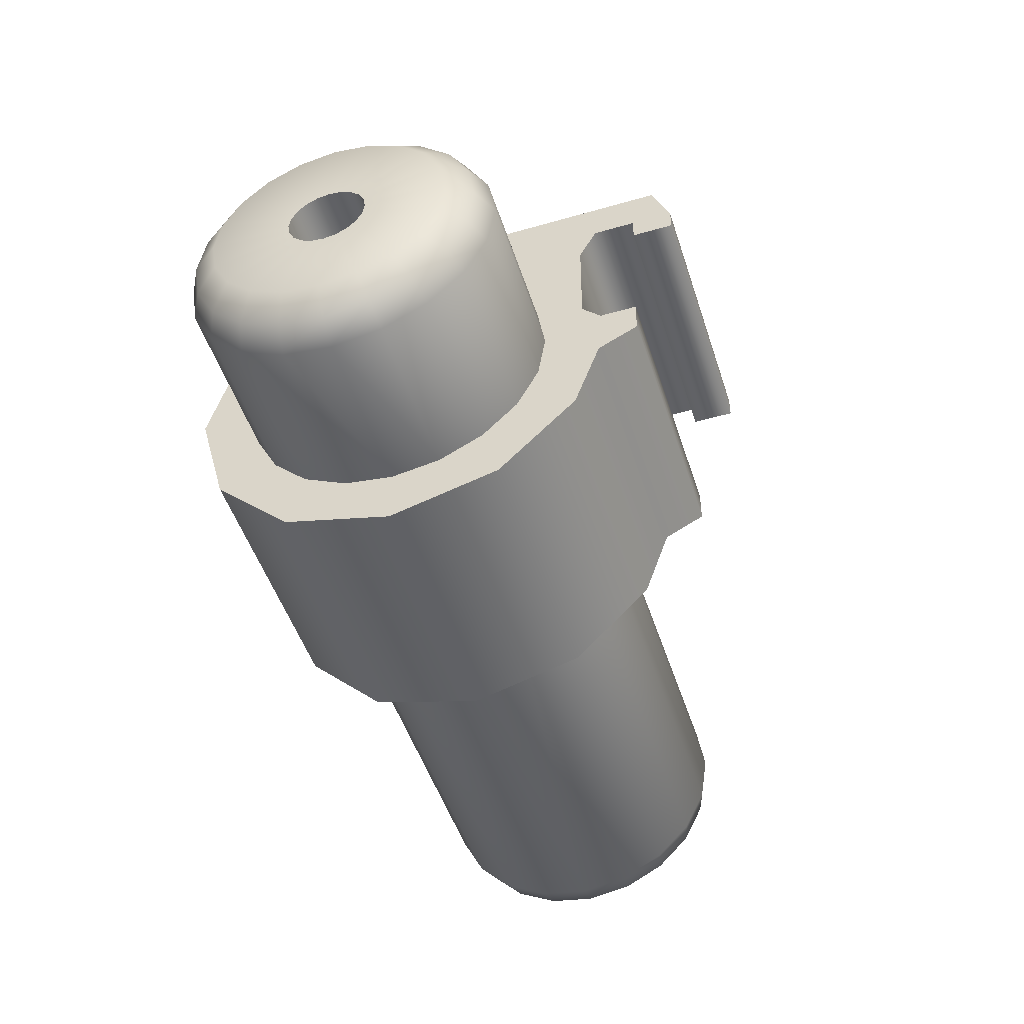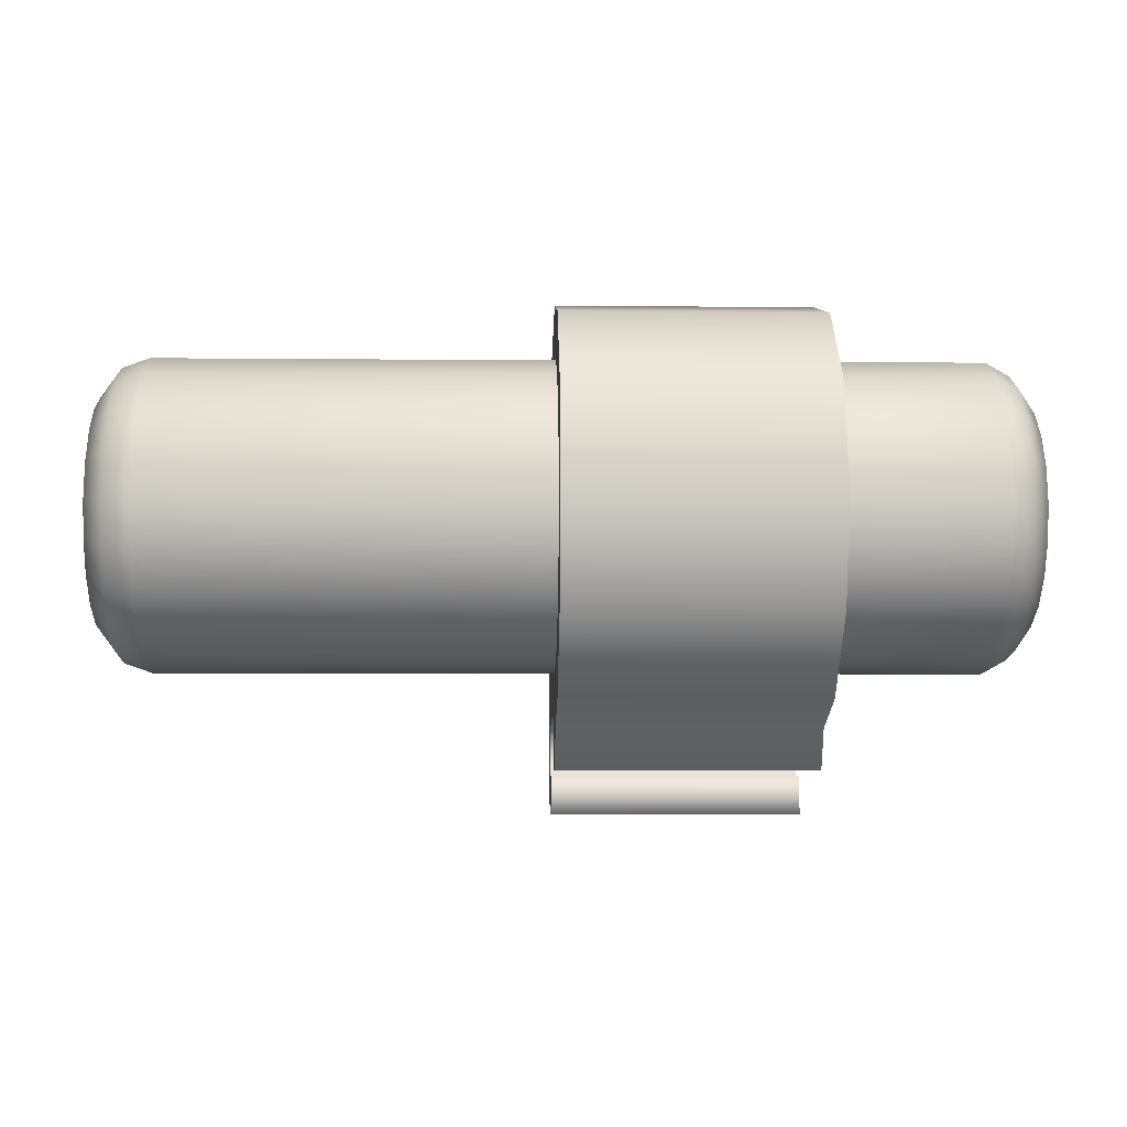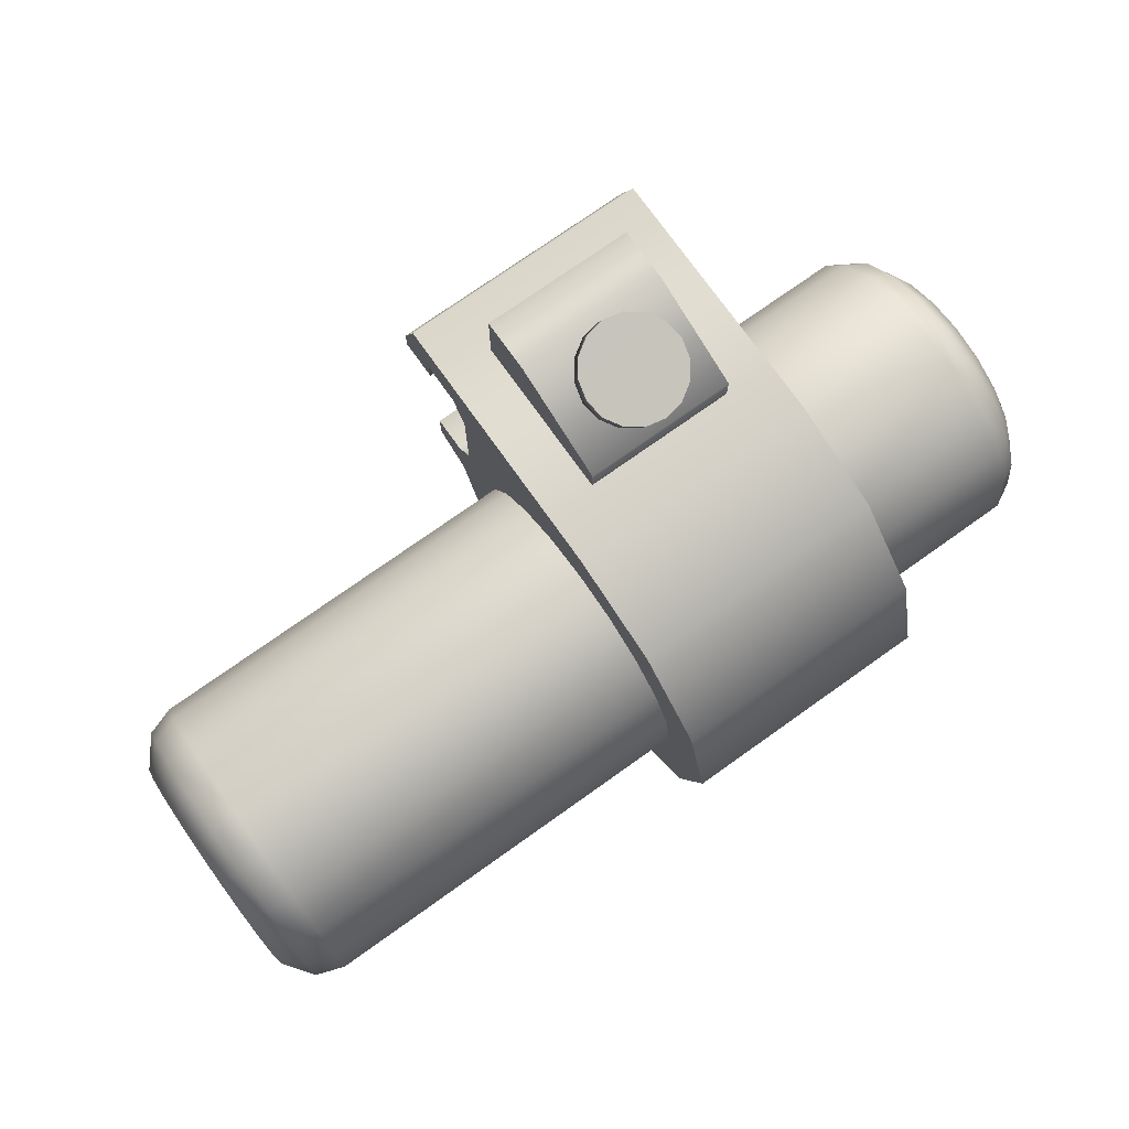
<metadata>
{"format":"obj","ext":"obj","renderer":"f3d","projection":"perspective","resolution":1024,"background":"white","views":[{"elev":-49.2,"azim":107.7,"up":"+Y"},{"elev":-5.9,"azim":-1.7,"up":"+Z"},{"elev":74.8,"azim":-35.4,"up":"+Y"}]}
</metadata>
<code>
o SK_AR_VLA.249
v 31.81 7.847 3.036
v 32.84 7.847 3.755
v 32.84 7.847 3.036
v 32.84 6.95 3.036
v 31.81 6.95 3.036
v 31.81 6.95 3.757
v 31.81 7.847 3.755
v 32.84 7.316 5.22
v 31.81 6.95 5.22
v 31.81 7.316 5.22
v 32.84 6.95 5.22
v 33.87 6.95 5.22
v 33.87 7.847 3.755
v 33.87 7.316 5.22
v 33.87 6.95 3.757
v 33.87 6.95 3.036
v 33.87 7.847 3.036
f 2 3 1
f 1 7 2
f 1 3 4
f 4 5 1
f 1 5 6
f 6 7 1
f 7 6 9
f 8 2 7
f 7 10 8
f 9 10 7
f 8 10 9
f 9 11 8
f 8 11 12
f 13 14 12
f 12 15 13
f 12 14 8
f 15 16 17
f 17 13 15
f 17 16 4
f 2 13 17
f 17 3 2
f 4 3 17
f 8 14 13
f 13 2 8
o SK_AR_VLA.250
v 36.67 6.192 5.924
v 36.98 6.017 5.924
v 36.67 6.092 5.294
v 34.55 6.192 5.924
v 34.55 6.092 6.555
v 36.98 5.926 6.501
v 36.67 6.092 6.555
v 34.55 5.802 7.124
v 36.67 5.802 7.124
v 36.98 5.661 7.022
v 37.22 5.05 7.161
v 37.22 5.388 6.823
v 36.98 5.248 7.434
v 36.67 5.35 7.575
v 36.98 4.728 7.7
v 37.22 4.623 7.378
v 37.22 4.151 7.453
v 37.22 4.309 6.41
v 37.22 4.151 6.435
v 35.99 4.151 6.435
v 35.99 3.993 6.41
v 37.22 3.993 6.41
v 35.99 3.851 6.337
v 37.22 3.851 6.337
v 37.22 3.679 7.378
v 37.22 3.252 7.161
v 36.98 4.151 7.791
v 36.98 3.574 7.7
v 36.67 4.151 7.965
v 36.98 3.054 7.434
v 36.67 3.52 7.865
v 34.55 3.52 7.865
v 34.55 2.951 7.575
v 36.67 2.951 7.575
v 34.55 2.5 7.124
v 36.67 2.5 7.124
v 36.98 2.641 7.022
v 36.98 2.376 6.501
v 37.22 2.697 6.397
v 37.22 2.914 6.823
v 37.22 3.738 6.224
v 37.22 3.666 6.082
v 35.99 3.666 6.082
v 35.99 3.641 5.924
v 37.22 3.641 5.924
v 37.22 3.666 5.767
v 35.99 3.666 5.767
v 37.22 2.622 5.924
v 37.22 2.697 5.452
v 36.98 2.284 5.924
v 36.67 2.21 6.555
v 36.98 2.376 5.348
v 36.67 2.11 5.924
v 34.55 2.11 5.924
v 36.67 2.21 5.294
v 34.55 2.21 5.294
v 34.55 2.5 4.725
v 34.55 2.951 4.273
v 36.67 2.5 4.725
v 36.67 2.951 4.273
v 36.98 2.641 4.827
v 36.98 3.054 4.414
v 37.22 3.252 4.688
v 36.98 3.574 4.149
v 37.22 3.679 4.47
v 37.22 4.151 5.414
v 37.22 3.993 5.439
v 37.22 4.151 4.396
v 37.22 4.623 4.47
v 36.98 4.151 4.058
v 37.22 4.309 5.439
v 37.22 4.451 5.511
v 35.99 4.451 5.511
v 35.99 4.309 5.439
v 35.99 4.151 5.414
v 35.99 3.993 5.439
v 35.99 3.738 5.624
v 35.99 4.309 6.41
v 35.99 4.564 5.624
v 35.99 4.661 5.924
v 35.99 4.636 6.082
v 37.22 4.661 5.924
v 35.99 4.564 6.224
v 37.22 4.636 5.767
v 35.99 4.636 5.767
v 37.22 4.564 5.624
v 37.22 5.388 5.026
v 37.22 5.05 4.688
v 36.98 5.248 4.414
v 36.98 4.728 4.149
v 36.67 4.782 3.984
v 36.67 4.151 3.884
v 34.55 4.782 3.984
v 36.67 3.52 3.983
v 34.55 4.151 3.884
v 34.55 3.52 3.983
v 34.55 5.351 4.273
v 34.55 5.802 4.725
v 36.67 5.351 4.273
v 36.67 5.802 4.725
v 36.98 5.661 4.827
v 37.22 5.605 5.452
v 36.98 5.926 5.348
v 37.22 5.68 5.924
v 37.22 5.605 6.397
v 37.22 4.636 6.082
v 37.22 4.564 6.224
v 35.99 4.451 6.337
v 37.22 4.451 6.337
v 34.55 6.092 5.294
v 35.99 3.738 6.224
v 35.99 3.851 5.511
v 37.22 3.738 5.624
v 37.22 3.851 5.511
v 37.22 2.914 5.026
v 34.55 2.21 6.555
v 34.55 4.151 7.965
v 34.55 4.782 7.865
v 36.67 4.782 7.865
v 34.55 5.35 7.575
f 20 18 19
f 23 19 18
f 21 18 20
f 18 21 22
f 22 24 18
f 18 24 23
f 24 22 25
f 27 23 24
f 25 26 24
f 24 26 27
f 23 27 29
f 28 29 27
f 27 30 28
f 30 27 26
f 26 31 30
f 32 30 31
f 30 32 33
f 33 28 30
f 34 33 32
f 33 34 36
f 28 33 35
f 36 35 33
f 35 36 37
f 38 37 36
f 36 39 38
f 39 36 34
f 39 41 40
f 40 38 39
f 41 39 42
f 34 42 39
f 43 42 45
f 42 43 41
f 42 34 44
f 44 45 42
f 45 44 46
f 46 48 45
f 45 47 43
f 47 45 48
f 49 48 46
f 48 49 50
f 50 51 48
f 48 51 47
f 52 53 51
f 51 50 52
f 51 53 54
f 54 47 51
f 54 55 56
f 55 54 53
f 56 57 54
f 47 54 57
f 43 57 58
f 59 58 57
f 57 56 59
f 57 43 47
f 58 59 60
f 61 60 59
f 59 62 61
f 62 59 56
f 63 62 65
f 62 63 64
f 64 61 62
f 56 65 62
f 65 66 63
f 65 56 55
f 55 67 65
f 66 65 67
f 67 55 68
f 68 70 67
f 67 69 66
f 69 67 70
f 71 70 68
f 70 71 73
f 70 72 69
f 73 72 70
f 72 73 74
f 76 74 75
f 74 76 72
f 76 77 79
f 75 77 76
f 79 78 76
f 72 76 78
f 78 79 80
f 82 80 79
f 81 79 77
f 79 81 82
f 83 84 82
f 82 85 83
f 80 82 84
f 85 82 81
f 85 86 88
f 86 85 87
f 88 83 85
f 81 87 85
f 89 88 86
f 88 89 90
f 90 91 88
f 83 88 91
f 91 92 83
f 93 92 91
f 94 93 91
f 95 94 91
f 97 95 91
f 96 97 91
f 96 91 90
f 97 98 100
f 98 97 99
f 101 99 97
f 97 100 95
f 97 102 101
f 96 102 97
f 103 101 102
f 102 96 103
f 101 103 104
f 105 104 103
f 103 89 105
f 89 103 96
f 105 86 107
f 86 105 89
f 104 105 106
f 107 106 105
f 106 107 108
f 87 107 86
f 107 87 109
f 109 108 107
f 110 108 109
f 109 112 110
f 111 109 87
f 112 109 111
f 111 113 112
f 113 111 77
f 77 75 113
f 87 81 111
f 77 111 81
f 108 110 114
f 116 114 115
f 114 116 108
f 116 117 118
f 115 117 116
f 118 106 116
f 108 116 106
f 106 118 104
f 119 104 118
f 118 120 119
f 120 118 117
f 117 20 120
f 120 19 121
f 19 120 20
f 121 119 120
f 122 121 19
f 119 121 99
f 123 99 121
f 121 122 123
f 100 98 123
f 99 123 98
f 123 124 100
f 124 123 122
f 124 126 125
f 125 100 124
f 126 124 29
f 122 29 124
f 95 125 126
f 126 35 95
f 35 126 28
f 29 28 126
f 100 125 95
f 19 23 122
f 29 122 23
f 104 119 101
f 99 101 119
f 117 115 127
f 127 20 117
f 20 127 21
f 96 90 89
f 37 95 35
f 95 37 38
f 95 38 128
f 95 128 94
f 38 40 128
f 128 40 41
f 41 58 128
f 60 128 58
f 128 60 61
f 128 61 94
f 94 64 63
f 63 130 94
f 61 64 94
f 94 129 93
f 129 94 130
f 131 130 132
f 130 131 129
f 66 132 130
f 130 63 66
f 69 78 132
f 80 132 78
f 132 80 131
f 132 66 69
f 84 131 80
f 131 84 93
f 93 129 131
f 92 93 84
f 84 83 92
f 78 69 72
f 68 133 71
f 53 52 133
f 133 68 53
f 53 68 55
f 58 41 43
f 46 134 49
f 136 135 134
f 134 46 136
f 31 136 32
f 135 136 31
f 136 46 44
f 44 32 136
f 31 137 135
f 26 25 137
f 137 31 26
f 32 44 34
o SK_AR_VLA.251
v 31.13 4.396 2.643
v 32.84 4.393 2.643
v 32.84 3.959 2.646
v 31.13 3.959 2.646
v 31.13 3.696 3.168
v 31.13 4.396 3.119
v 31.13 4.658 3.365
v 32.84 4.393 3.119
v 34.55 4.658 3.365
v 34.55 4.396 3.119
v 32.84 4.658 3.365
v 32.84 5.939 3.357
v 31.13 5.939 3.357
v 34.55 5.939 3.357
v 34.55 6.373 3.129
v 34.55 5.882 4.916
v 34.55 5.161 4.195
v 34.55 4.149 3.921
v 34.55 3.696 3.168
v 34.55 3.136 4.195
v 34.55 2.732 3.507
v 32.84 1.736 4.516
v 34.55 1.736 4.516
v 32.84 2.732 3.507
v 32.84 3.696 3.168
v 31.13 2.732 3.507
v 31.13 1.736 4.516
v 31.13 3.136 4.195
v 31.13 4.149 3.921
v 31.13 5.161 4.195
v 31.13 5.882 4.916
v 31.13 6.946 5.927
v 31.13 6.952 2.291
v 31.13 6.373 3.129
v 31.13 6.156 5.928
v 31.13 5.882 6.941
v 31.13 5.161 7.661
v 31.13 6.563 7.335
v 31.13 5.558 8.337
v 32.84 6.563 7.335
v 32.84 6.946 5.927
v 32.84 6.952 2.291
v 34.55 6.946 5.927
v 34.55 6.563 7.335
v 34.55 5.558 8.337
v 34.55 5.882 6.941
v 34.55 5.161 7.661
v 34.55 4.149 7.935
v 34.55 3.136 7.661
v 34.55 4.149 8.719
v 32.84 4.149 8.719
v 34.55 2.741 8.337
v 32.84 5.558 8.337
v 31.13 4.149 8.719
v 31.13 2.741 8.337
v 31.13 4.149 7.935
v 31.13 3.136 7.661
v 31.13 2.416 6.941
v 31.13 2.142 5.928
v 31.13 1.739 7.336
v 31.13 1.358 5.928
v 32.84 1.739 7.336
v 32.84 2.741 8.337
v 34.55 1.739 7.336
v 34.55 1.358 5.928
v 34.55 2.416 6.941
v 34.55 2.142 5.928
v 34.55 2.416 4.916
v 32.84 1.358 5.928
v 31.13 2.416 4.916
v 34.55 6.156 5.928
v 34.55 6.952 2.291
v 32.84 6.372 2.057
v 34.55 6.372 2.057
v 34.55 6.373 2.59
v 34.55 6.069 2.057
v 32.84 6.373 2.59
v 34.55 6.069 2.59
v 32.84 6.373 3.129
v 31.13 6.373 2.59
v 31.13 6.069 2.59
v 31.13 6.372 2.057
v 31.13 6.069 2.057
v 32.84 6.069 2.057
v 32.84 6.069 2.59
v 34.55 3.959 2.646
v 34.55 4.396 2.643
f 139 138 143
f 138 139 140
f 140 141 138
f 138 141 142
f 142 143 138
f 144 143 142
f 145 143 144
f 143 145 139
f 144 148 145
f 146 147 145
f 145 148 146
f 139 145 147
f 148 149 151
f 150 149 148
f 148 144 150
f 151 146 148
f 151 152 153
f 152 151 149
f 146 151 154
f 153 154 151
f 154 155 146
f 146 155 156
f 158 156 155
f 155 157 158
f 158 160 159
f 159 161 158
f 156 158 161
f 160 158 157
f 161 162 156
f 142 162 161
f 161 163 142
f 163 161 159
f 159 164 163
f 165 163 164
f 163 165 166
f 166 142 163
f 144 166 167
f 142 166 144
f 167 150 144
f 150 167 168
f 168 172 169
f 168 169 170
f 170 171 168
f 168 171 150
f 169 172 173
f 173 175 169
f 175 173 174
f 174 176 175
f 177 175 176
f 175 177 178
f 178 169 175
f 178 177 181
f 169 178 179
f 179 178 180
f 181 180 178
f 181 182 184
f 182 181 177
f 180 181 183
f 184 183 181
f 185 184 182
f 186 185 187
f 182 187 185
f 190 188 187
f 189 187 188
f 187 189 186
f 187 182 190
f 191 188 190
f 190 176 191
f 176 190 177
f 177 190 182
f 194 192 191
f 188 191 192
f 193 191 176
f 191 193 194
f 192 194 195
f 195 197 192
f 197 195 196
f 196 198 197
f 199 197 198
f 197 199 200
f 200 192 197
f 200 199 201
f 192 200 188
f 188 200 189
f 201 189 200
f 201 202 204
f 202 201 199
f 189 201 203
f 204 203 201
f 205 204 202
f 202 160 205
f 157 205 160
f 203 186 189
f 199 206 202
f 160 202 206
f 206 159 160
f 164 159 206
f 206 198 164
f 198 206 199
f 207 164 198
f 198 196 207
f 164 207 165
f 176 174 193
f 183 208 180
f 153 180 208
f 180 209 179
f 209 180 153
f 210 179 209
f 209 211 210
f 212 211 209
f 209 152 212
f 153 152 209
f 213 211 212
f 212 215 213
f 216 214 212
f 215 212 214
f 212 152 216
f 217 214 216
f 216 171 217
f 149 216 152
f 171 216 149
f 220 218 217
f 214 217 218
f 217 171 170
f 170 219 217
f 217 219 220
f 221 220 219
f 220 221 222
f 222 218 220
f 222 221 213
f 218 222 214
f 214 222 215
f 213 215 222
f 221 210 211
f 219 210 221
f 211 213 221
f 210 219 170
f 170 179 210
f 179 170 169
f 149 150 171
f 162 140 223
f 141 140 162
f 162 142 141
f 223 156 162
f 224 223 140
f 156 223 224
f 147 224 139
f 140 139 224
f 224 147 156
f 156 147 146
o SK_AR_VLA.252
v 32.56 7.98 4.28
v 32.57 8.11 3.933
v 32.56 7.687 4.179
v 32.45 7.597 4.44
v 32.44 7.889 4.541
v 32.84 8.017 4.171
v 32.84 8.128 3.882
v 32.34 8.06 4.076
v 32.19 7.985 4.291
v 32.19 8.236 4.374
v 32.34 8.311 4.159
v 32.57 8.361 4.015
v 32.19 8.06 4.88
v 33.48 8.236 4.374
v 32.84 8.378 3.965
v 33.1 8.361 4.015
v 33.1 8.11 3.933
v 33.33 8.311 4.159
v 33.33 8.06 4.076
v 33.48 7.985 4.291
v 33.11 7.98 4.28
v 32.84 7.725 4.072
v 33.11 7.687 4.179
v 33.23 7.889 4.541
v 33.54 7.897 4.544
v 33.54 8.148 4.627
v 33.48 8.06 4.88
v 33.48 7.809 4.798
v 33.33 7.985 5.095
v 33.33 7.735 5.012
v 33.1 7.935 5.238
v 33.1 7.685 5.156
v 33.11 7.798 4.803
v 32.84 7.76 4.911
v 33.11 7.506 4.7
v 33.23 7.597 4.44
v 32.84 7.667 5.206
v 32.84 7.918 5.289
v 32.57 7.685 5.156
v 32.34 7.735 5.012
v 32.57 7.935 5.238
v 32.34 7.985 5.095
v 32.19 7.809 4.798
v 32.13 7.897 4.544
v 32.56 7.798 4.803
v 32.84 7.469 4.808
v 32.56 7.506 4.7
v 32.13 8.148 4.627
f 225 226 231
f 225 232 226
f 227 225 230
f 225 227 228
f 228 229 225
f 229 232 225
f 225 231 230
f 232 233 234
f 229 233 232
f 226 232 235
f 234 235 232
f 235 236 226
f 236 235 234
f 238 236 237
f 236 234 237
f 238 240 236
f 231 226 236
f 236 239 231
f 240 239 236
f 240 241 231
f 231 239 240
f 241 240 242
f 238 242 240
f 242 243 241
f 243 242 238
f 238 244 243
f 245 243 244
f 230 243 245
f 230 241 243
f 246 230 245
f 245 247 246
f 247 245 248
f 245 249 248
f 245 244 249
f 248 249 252
f 250 249 244
f 249 250 251
f 251 252 249
f 248 252 254
f 252 251 253
f 253 254 252
f 255 256 254
f 254 253 255
f 257 254 256
f 248 254 257
f 257 261 258
f 259 257 258
f 257 259 260
f 260 248 257
f 257 256 261
f 258 261 263
f 262 261 256
f 263 261 262
f 258 263 264
f 262 265 263
f 264 263 265
f 265 262 255
f 237 265 255
f 265 266 264
f 237 266 265
f 266 237 267
f 267 264 266
f 268 267 237
f 269 267 268
f 269 264 267
f 270 258 269
f 269 271 270
f 258 264 269
f 269 268 229
f 271 269 229
f 229 228 271
f 258 270 259
f 233 268 272
f 229 268 233
f 237 272 268
f 272 234 233
f 234 272 237
f 256 255 262
f 248 260 247
f 238 237 255
f 238 255 251
f 255 253 251
f 238 251 250
f 244 238 250
f 230 246 227
f 230 231 241
o SK_AR_VLA.253
v 31.14 6.092 6.555
v 31.14 6.192 5.924
v 25.96 6.192 5.924
v 31.14 5.802 7.124
v 25.96 6.092 6.555
v 25.96 5.802 7.124
v 25.6 6.067 5.924
v 25.6 5.973 6.516
v 25.6 5.701 7.05
v 25.32 5.611 6.399
v 25.32 5.686 5.924
v 25.32 5.611 5.45
v 25.6 5.973 5.332
v 25.32 5.393 5.022
v 25.32 5.053 4.683
v 25.32 4.151 7.459
v 25.32 4.151 4.39
v 25.32 4.625 4.465
v 25.32 3.249 4.683
v 25.6 5.701 4.798
v 25.6 5.277 4.375
v 25.96 5.802 4.725
v 25.96 5.351 4.273
v 25.6 4.743 4.102
v 25.6 4.151 4.009
v 25.96 4.782 3.984
v 31.14 5.351 4.273
v 31.14 4.782 3.984
v 25.96 4.151 3.884
v 25.6 3.559 4.102
v 31.14 4.151 3.884
v 25.96 3.52 3.983
v 25.6 3.025 4.375
v 31.14 3.52 3.983
v 25.96 2.951 4.273
v 25.6 2.601 4.798
v 25.96 2.5 4.725
v 31.14 2.951 4.273
v 31.14 2.5 4.725
v 25.96 2.21 5.294
v 31.14 2.21 5.294
v 25.96 2.11 5.924
v 31.14 2.11 5.924
v 31.14 2.21 6.555
v 25.96 2.21 6.555
v 25.96 2.5 7.124
v 25.6 2.601 7.05
v 25.6 2.329 6.516
v 25.32 2.909 6.827
v 25.32 2.691 6.399
v 25.6 2.235 5.924
v 25.6 2.329 5.332
v 25.32 2.616 5.924
v 25.32 2.691 5.45
v 25.32 2.909 5.022
v 25.32 3.249 7.166
v 25.6 3.025 7.474
v 25.32 3.677 7.384
v 25.6 3.559 7.746
v 25.96 2.951 7.575
v 25.6 4.151 7.84
v 25.96 3.52 7.865
v 31.14 4.151 7.965
v 25.96 4.151 7.965
v 31.14 3.52 7.865
v 31.14 2.951 7.575
v 31.14 2.5 7.124
v 25.96 4.782 7.865
v 25.6 4.743 7.746
v 25.32 4.625 7.384
v 25.6 5.277 7.474
v 25.32 5.053 7.166
v 25.32 5.393 6.827
v 25.96 5.35 7.575
v 31.14 5.35 7.575
v 31.14 4.782 7.865
v 25.32 3.677 4.465
v 31.14 5.802 4.725
v 31.14 6.092 5.294
v 25.96 6.092 5.294
f 273 274 275
f 275 277 273
f 276 273 277
f 277 275 279
f 277 278 276
f 278 277 280
f 279 280 277
f 280 281 278
f 281 280 282
f 280 279 283
f 283 282 280
f 282 283 284
f 284 283 279
f 279 285 284
f 286 284 285
f 284 286 287
f 282 284 287
f 288 282 287
f 288 287 291
f 287 290 289
f 287 289 291
f 290 287 293
f 287 286 292
f 292 293 287
f 293 292 294
f 294 295 293
f 296 293 295
f 293 296 290
f 296 297 289
f 297 296 298
f 289 290 296
f 295 298 296
f 298 295 299
f 299 300 298
f 301 298 300
f 298 301 297
f 300 303 301
f 302 297 301
f 301 304 302
f 304 301 303
f 303 306 304
f 305 302 304
f 304 307 305
f 307 304 306
f 306 310 307
f 308 305 307
f 307 309 308
f 309 307 310
f 310 311 309
f 311 313 312
f 312 309 311
f 313 315 314
f 314 312 313
f 315 316 317
f 317 314 315
f 317 318 319
f 318 317 316
f 314 317 320
f 319 320 317
f 320 323 314
f 320 319 321
f 321 322 320
f 323 320 322
f 322 325 323
f 312 314 323
f 323 324 312
f 324 323 325
f 326 325 322
f 325 326 324
f 326 322 291
f 308 324 326
f 326 327 308
f 326 291 327
f 305 308 327
f 327 291 305
f 309 312 324
f 324 308 309
f 322 288 291
f 322 328 288
f 322 321 328
f 319 329 328
f 330 328 329
f 328 330 288
f 328 321 319
f 329 331 330
f 288 330 331
f 331 329 332
f 332 334 331
f 331 333 288
f 333 331 334
f 334 337 335
f 335 336 334
f 334 336 333
f 338 337 334
f 334 332 338
f 339 338 332
f 332 318 339
f 316 339 318
f 336 340 341
f 340 336 335
f 341 333 336
f 344 342 341
f 333 341 342
f 341 343 344
f 343 341 340
f 288 344 282
f 288 342 344
f 344 345 282
f 345 344 343
f 343 281 345
f 282 345 281
f 281 343 346
f 340 346 343
f 346 278 281
f 278 346 347
f 348 347 346
f 346 340 348
f 335 348 340
f 347 276 278
f 342 288 333
f 318 332 329
f 329 319 318
f 302 305 291
f 297 302 349
f 291 349 302
f 349 289 297
f 289 349 291
f 350 299 295
f 351 350 294
f 295 294 350
f 294 352 351
f 274 351 352
f 292 285 352
f 352 294 292
f 275 352 285
f 352 275 274
f 285 292 286
f 285 279 275

</code>
